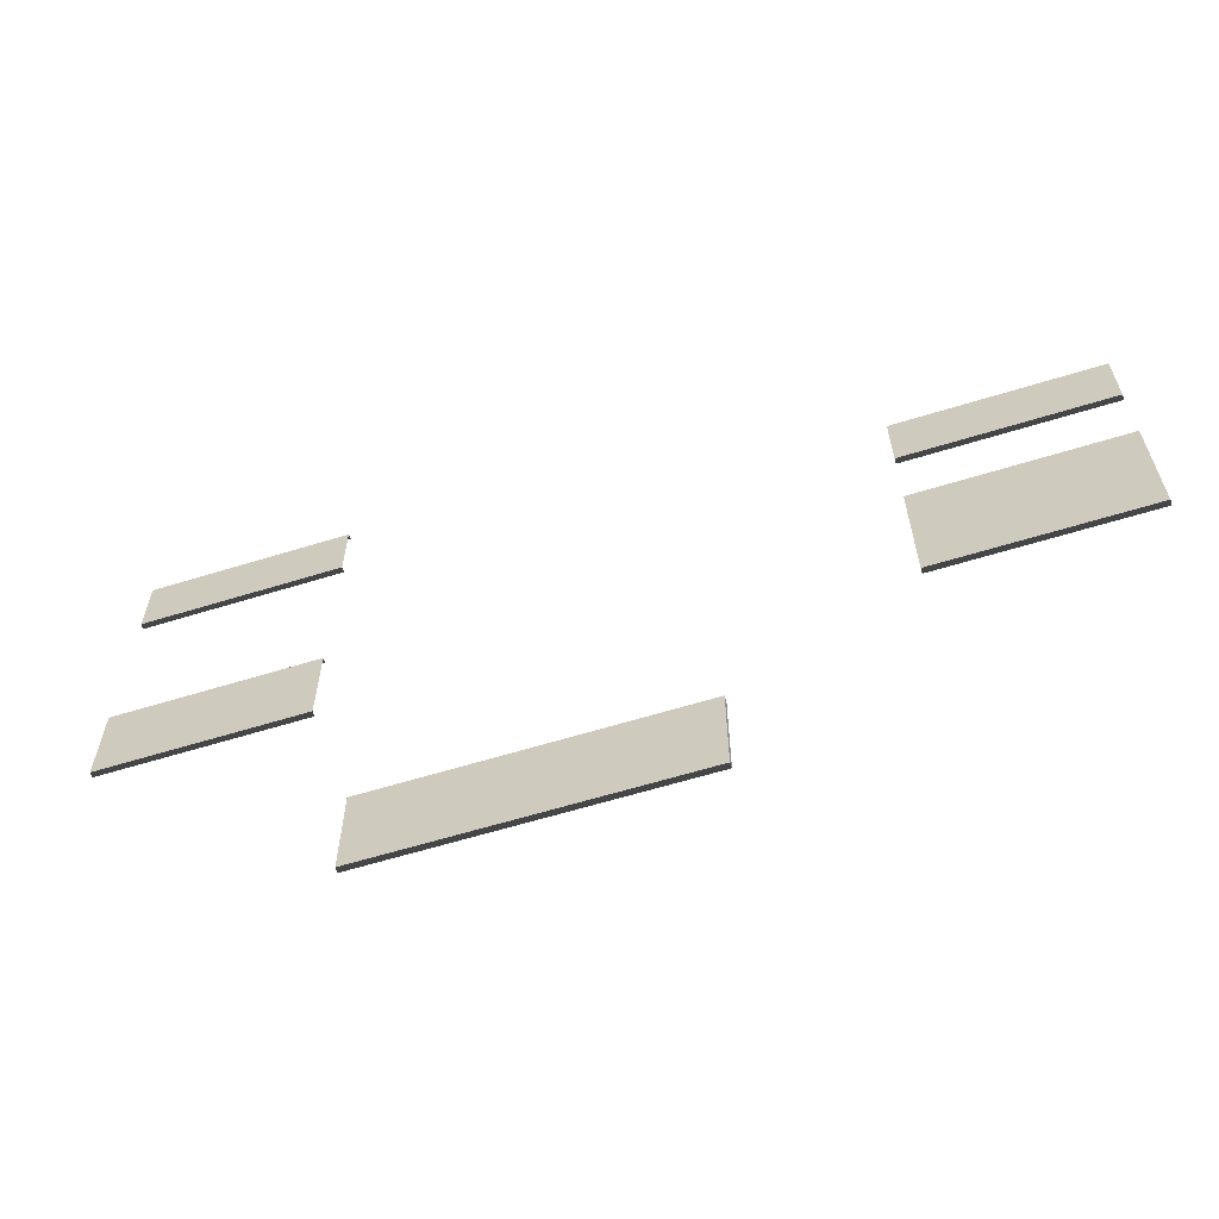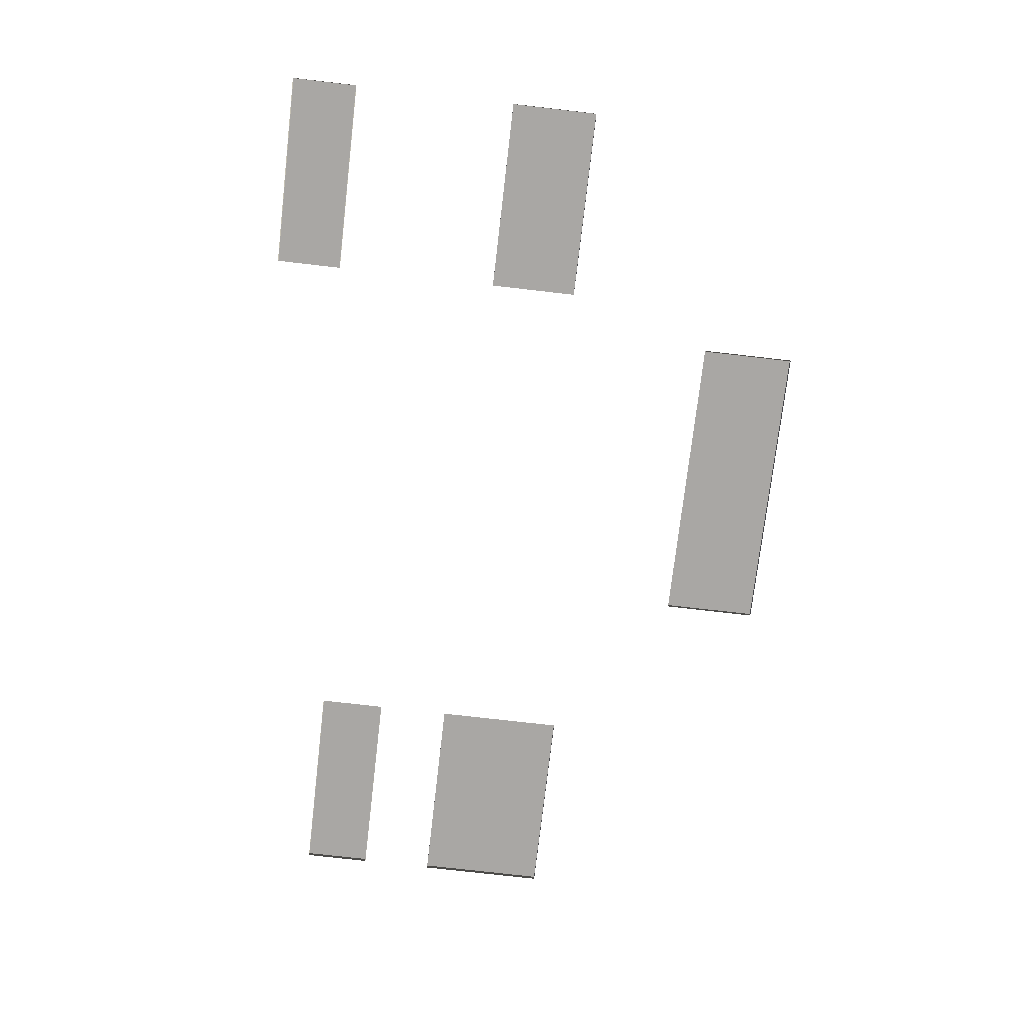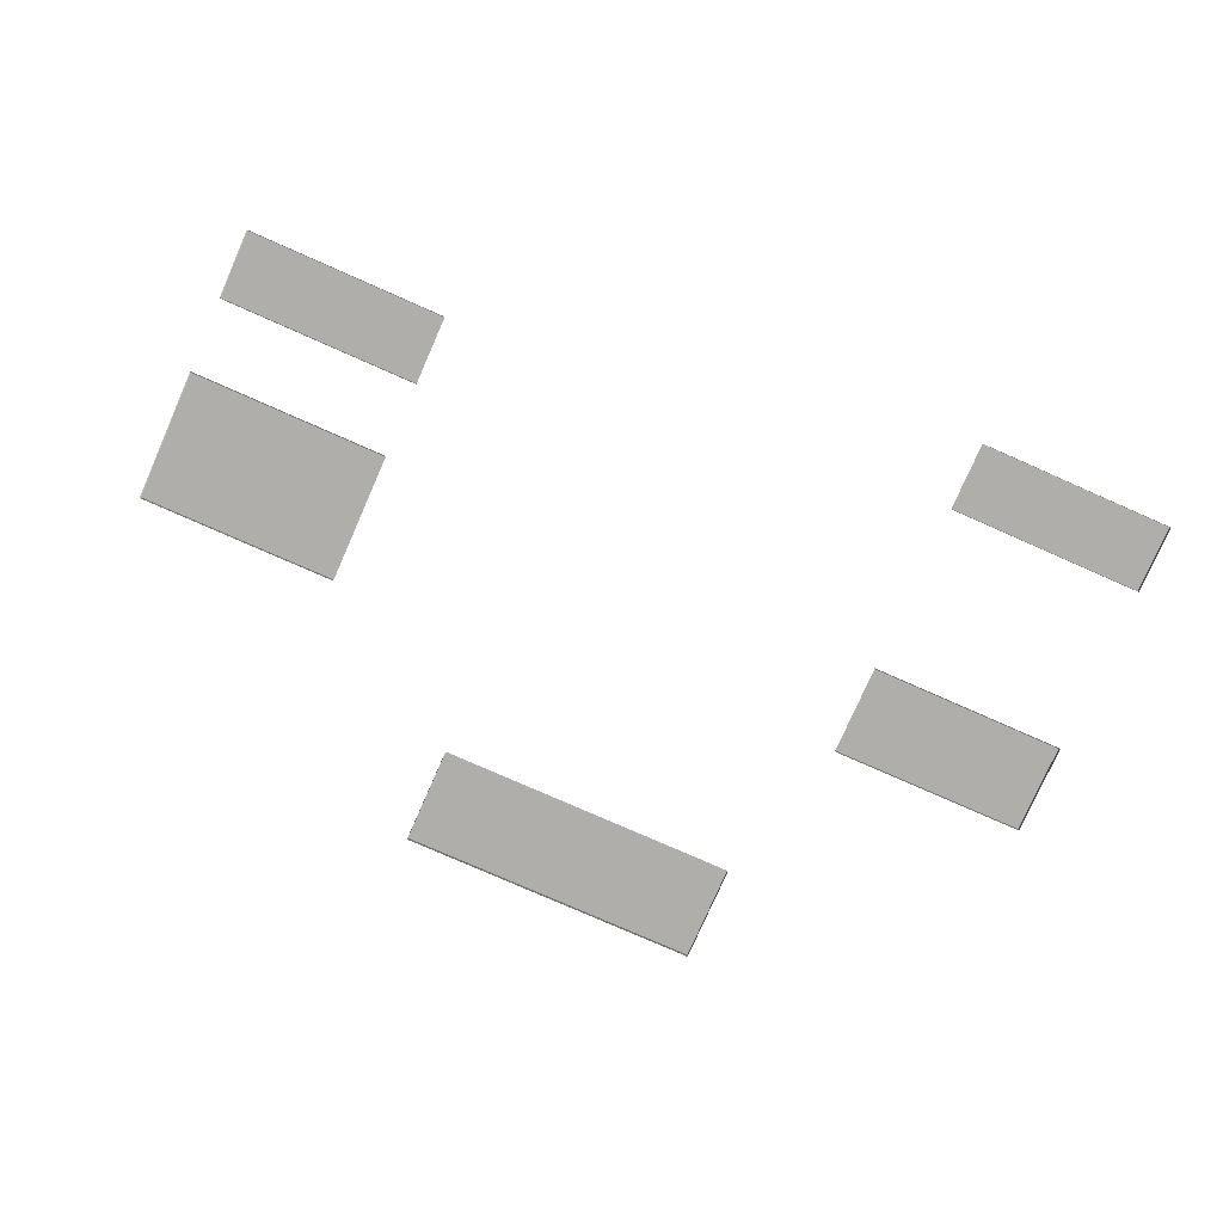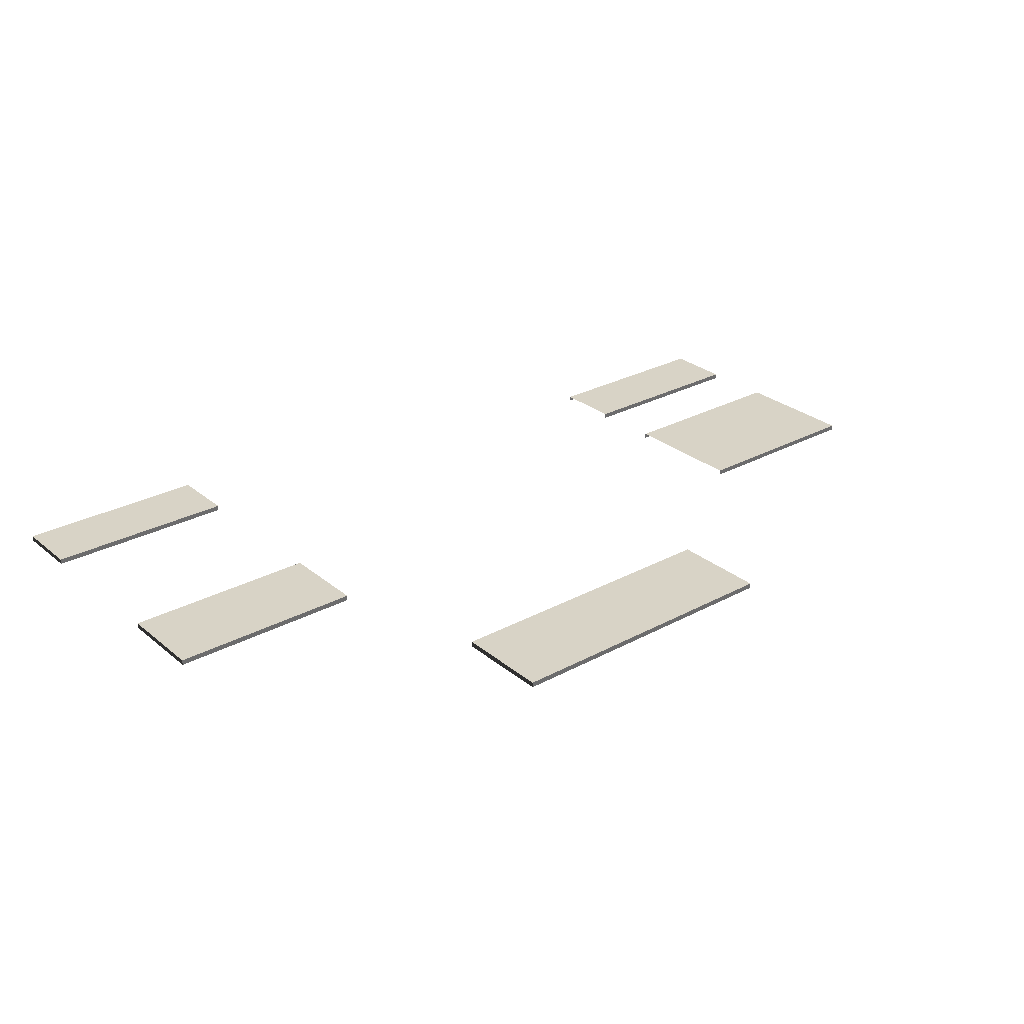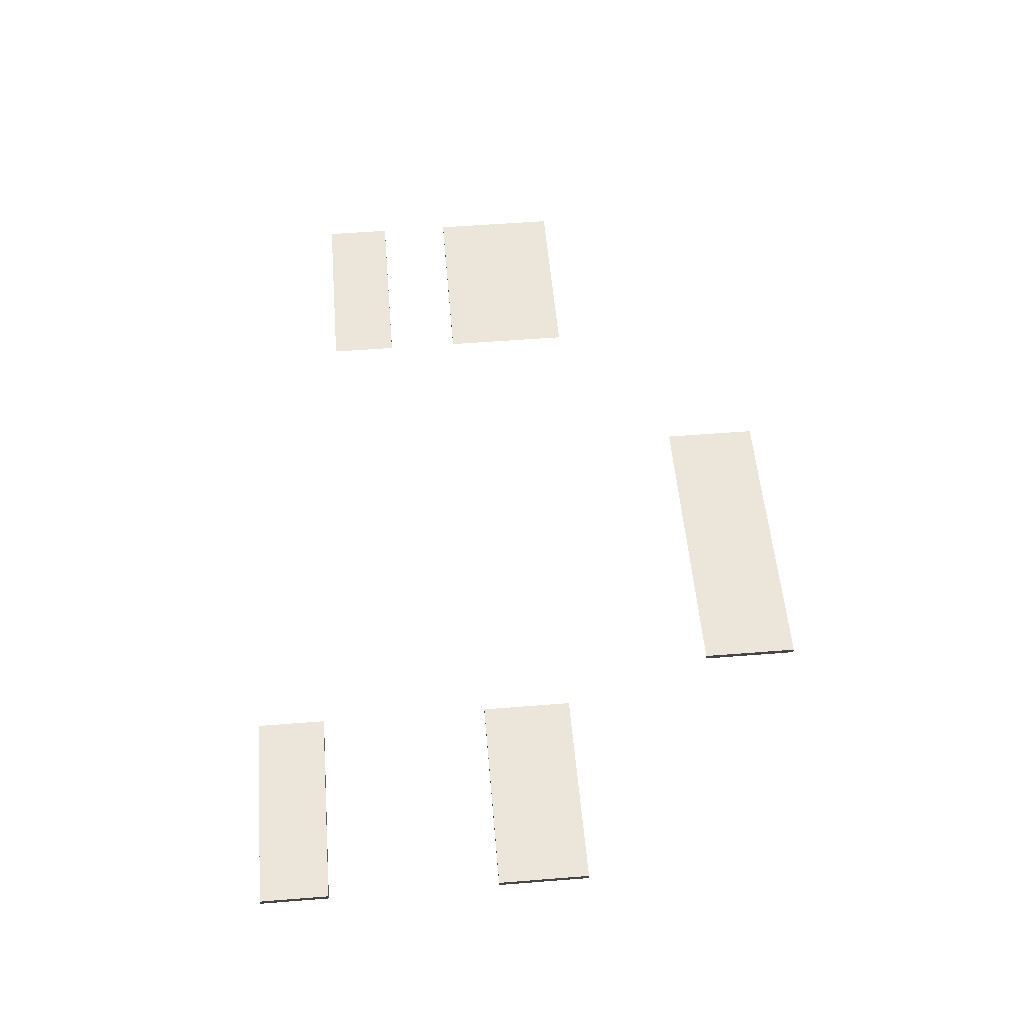
<metadata>
{"format":"obj","ext":"obj","renderer":"f3d","projection":"perspective","resolution":1024,"background":"white","views":[{"elev":-62.0,"azim":-162.6,"up":"+Z"},{"elev":-74.7,"azim":83.4,"up":"+Y"},{"elev":-77.9,"azim":-23.8,"up":"+Y"},{"elev":28.1,"azim":140.8,"up":"+Y"},{"elev":54.6,"azim":85.2,"up":"+Y"}]}
</metadata>
<code>
v -1.946 -0.0005359 -6.808
v -1.946 0.09946 -6.808
v -1.946 0.09946 -4.967
v -1.946 -0.0005359 -4.967
v -1.946 0.09946 -6.808
v 3.837 0.09946 -6.808
v 3.837 0.09946 -4.967
v -1.946 0.09946 -4.967
v 3.837 0.09946 -6.808
v 3.837 -0.0005359 -6.808
v 3.837 -0.0005359 -4.967
v 3.837 0.09946 -4.967
v 3.837 -0.0005359 -6.808
v 3.837 0.09946 -6.808
v -1.946 0.09946 -6.808
v -1.946 -0.0005359 -6.808
v 8.509 -0.0005359 -2.009
v 8.509 0.09946 -2.009
v 4.709 0.09946 -2.009
v 4.709 -0.0005359 -2.009
v 8.509 0.09946 -2.009
v 8.509 0.09946 -0.2789
v 4.709 0.09946 -0.2789
v 4.709 0.09946 -2.009
v 8.509 0.09946 -0.2789
v 8.509 -0.0005359 -0.2789
v 4.709 -0.0005359 -0.2789
v 4.709 0.09946 -0.2789
v 8.509 -0.0005359 -0.2789
v 8.509 0.09946 -0.2789
v 8.509 0.09946 -2.009
v 8.509 -0.0005359 -2.009
v 8.509 -0.0005359 2.989
v 8.509 0.09946 2.989
v 4.709 0.09946 2.989
v 4.709 -0.0005359 2.989
v 8.509 0.09946 2.989
v 8.509 0.09946 4.296
v 4.709 0.09946 4.296
v 4.709 0.09946 2.989
v 8.509 0.09946 4.296
v 8.509 -0.0005359 4.296
v 4.709 -0.0005359 4.296
v 4.709 0.09946 4.296
v 8.509 -0.0005359 4.296
v 8.509 0.09946 4.296
v 8.509 0.09946 2.989
v 8.509 -0.0005359 2.989
v -8.896 -0.0005359 -0.2789
v -8.896 0.09946 -0.2789
v -5.096 0.09946 -0.2789
v -5.096 -0.0005359 -0.2789
v -8.896 0.09946 -0.2789
v -8.896 0.09946 -2.779
v -5.096 0.09946 -2.779
v -5.096 0.09946 -0.2789
v -8.896 0.09946 -2.779
v -8.896 -0.0005359 -2.779
v -5.096 -0.0005359 -2.779
v -5.096 0.09946 -2.779
v -8.896 -0.0005359 -2.779
v -8.896 0.09946 -2.779
v -8.896 0.09946 -0.2789
v -8.896 -0.0005359 -0.2789
v -8.896 -0.0005359 2.467
v -8.896 0.09946 2.467
v -5.096 0.09946 2.467
v -5.096 -0.0005359 2.467
v -8.896 0.09946 2.467
v -8.896 0.09946 1.159
v -5.096 0.09946 1.159
v -5.096 0.09946 2.467
v -8.896 0.09946 1.159
v -8.896 -0.0005359 1.159
v -5.096 -0.0005359 1.159
v -5.096 0.09946 1.159
v -8.896 -0.0005359 1.159
v -8.896 0.09946 1.159
v -8.896 0.09946 2.467
v -8.896 -0.0005359 2.467
g TS_MB_12_A_216660_43
f 1 3 2
f 1 4 3
f 5 7 6
f 5 8 7
f 9 11 10
f 9 12 11
f 13 15 14
f 13 16 15
f 17 19 18
f 17 20 19
f 21 23 22
f 21 24 23
f 25 27 26
f 25 28 27
f 29 31 30
f 29 32 31
f 33 35 34
f 33 36 35
f 37 39 38
f 37 40 39
f 41 43 42
f 41 44 43
f 45 47 46
f 45 48 47
f 49 51 50
f 49 52 51
f 53 55 54
f 53 56 55
f 57 59 58
f 57 60 59
f 61 63 62
f 61 64 63
f 65 67 66
f 65 68 67
f 69 71 70
f 69 72 71
f 73 75 74
f 73 76 75
f 77 79 78
f 77 80 79

</code>
